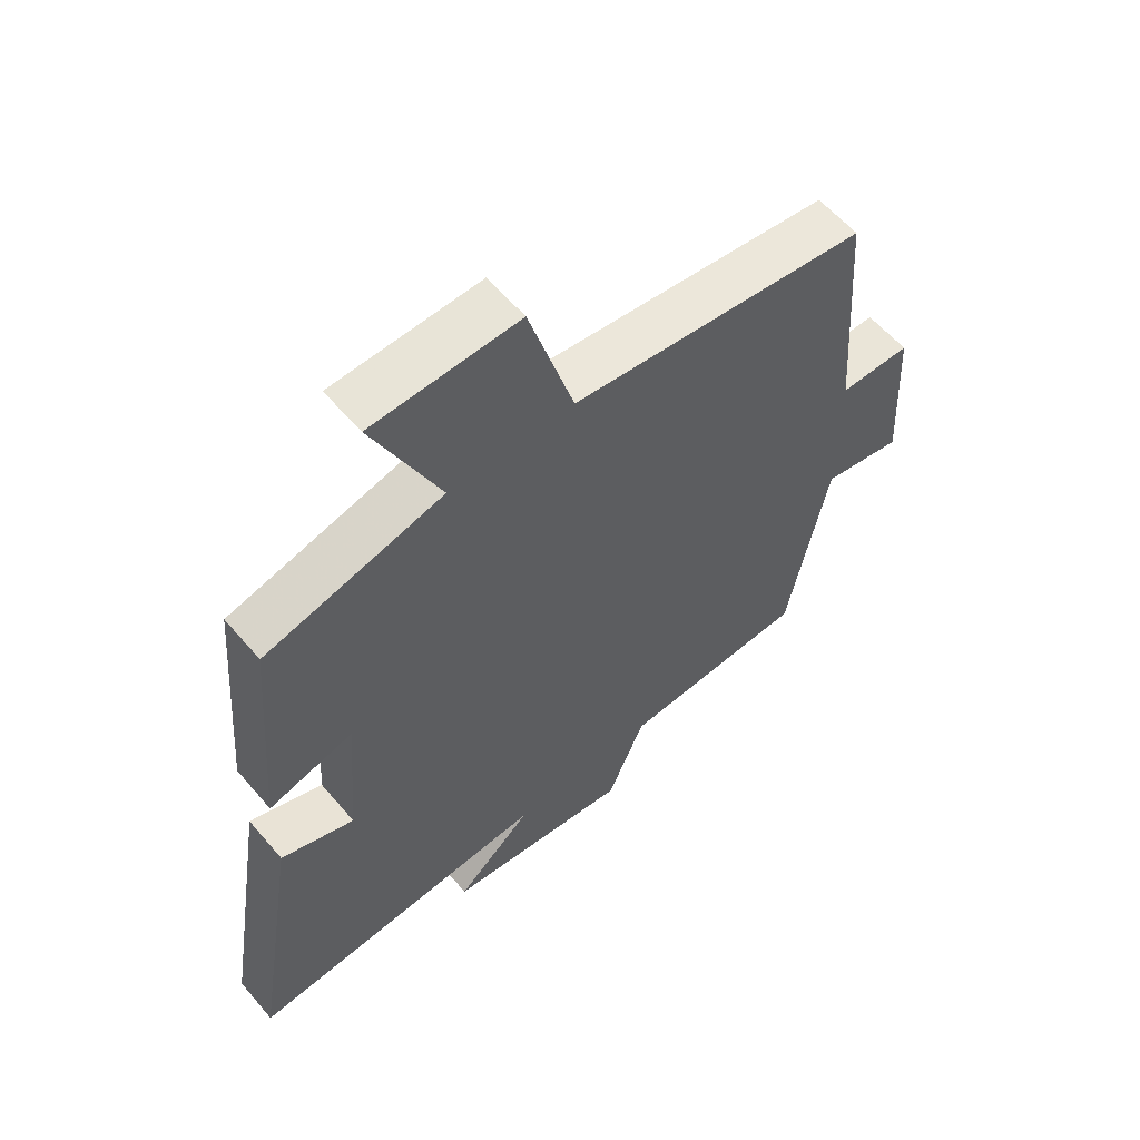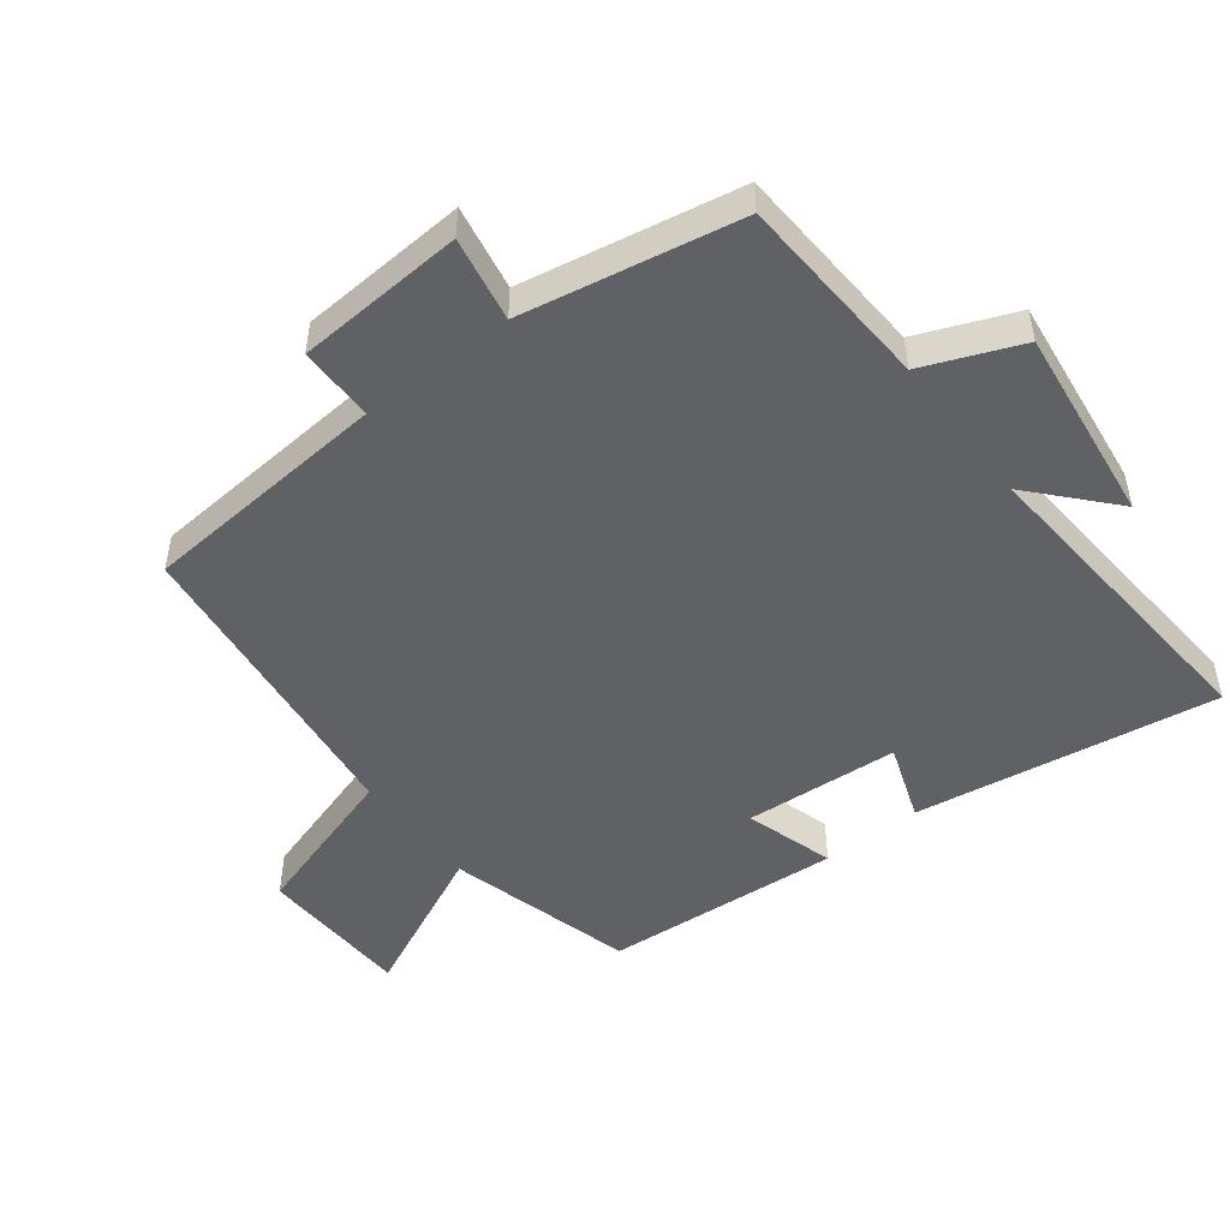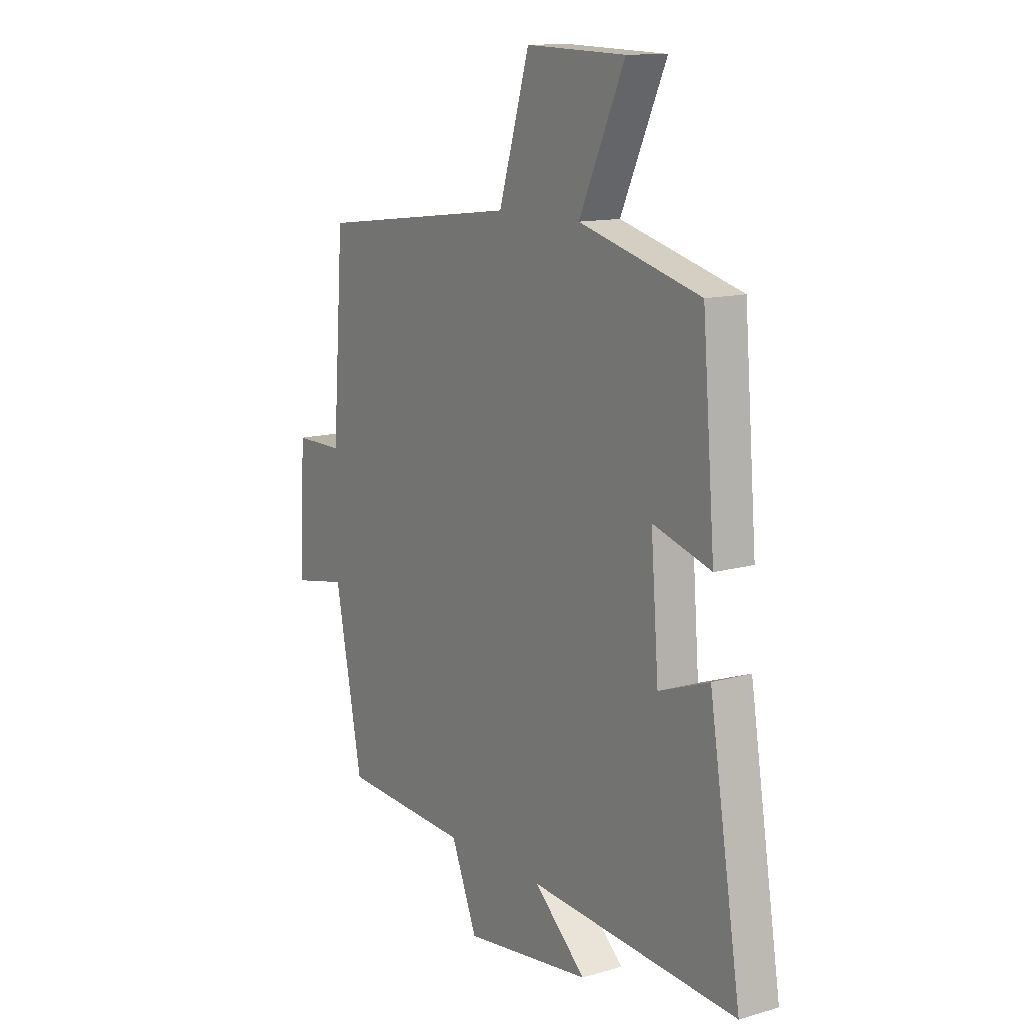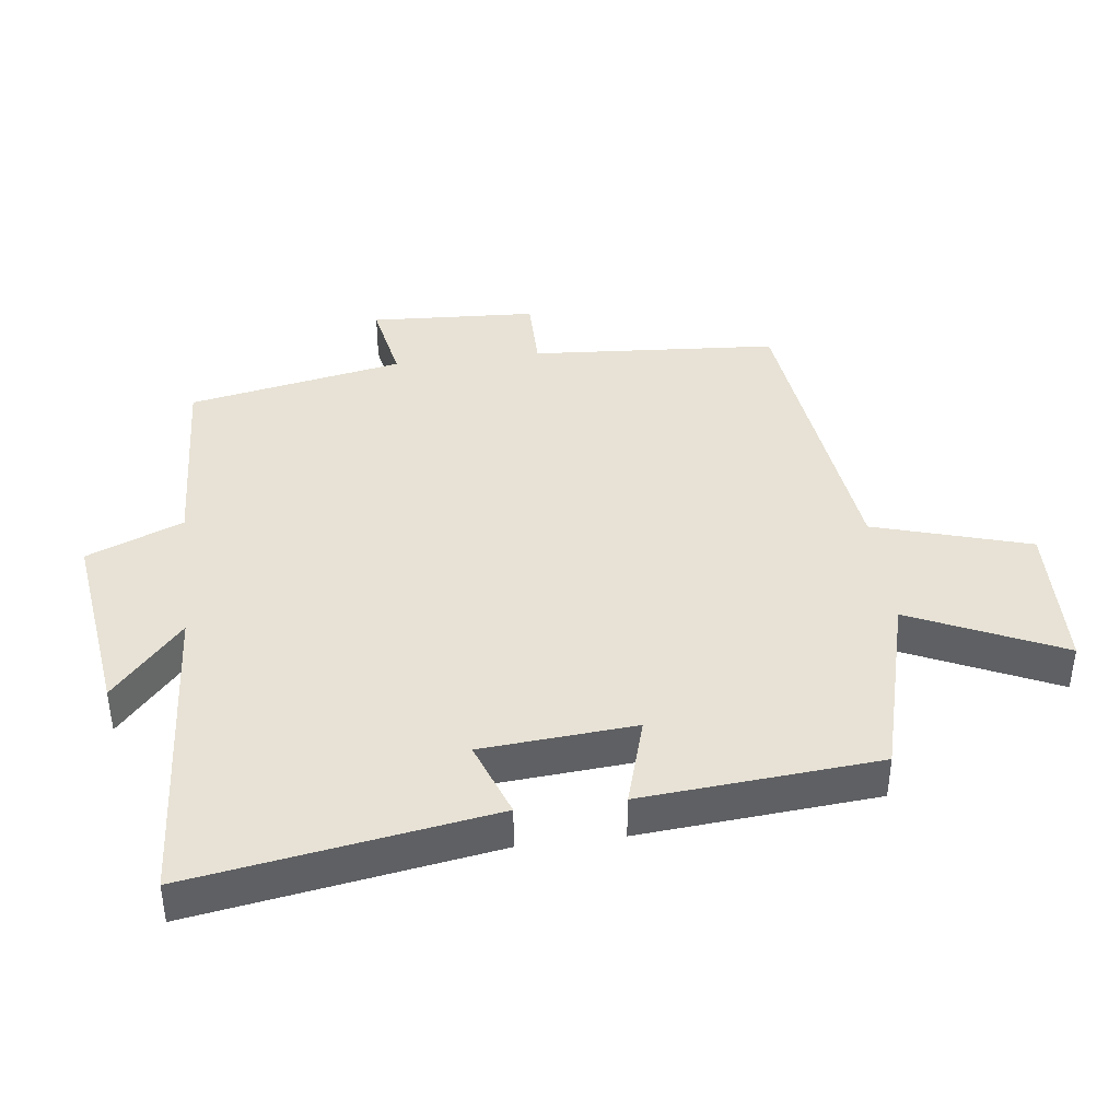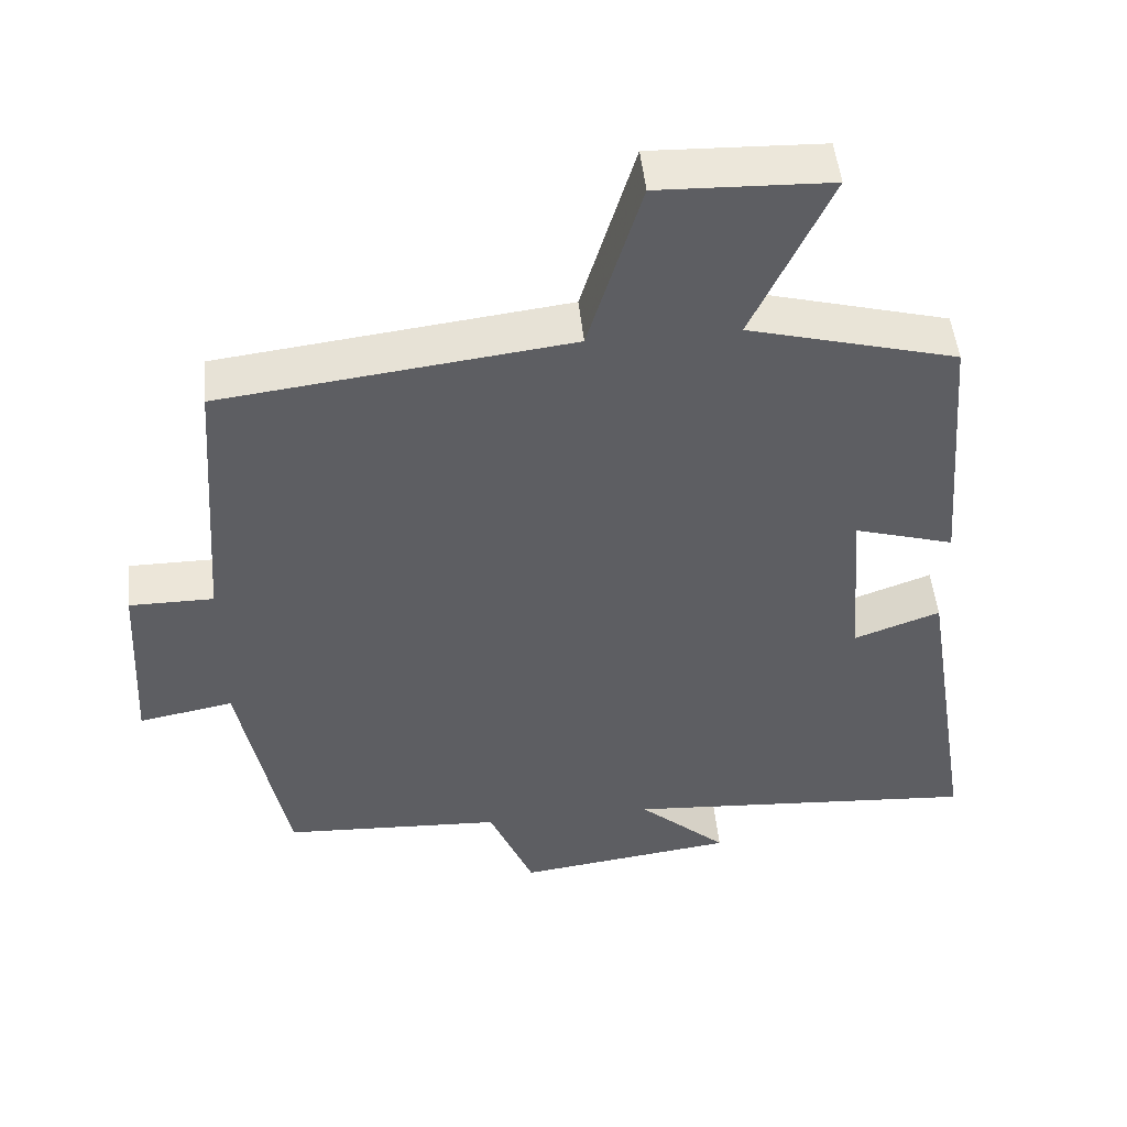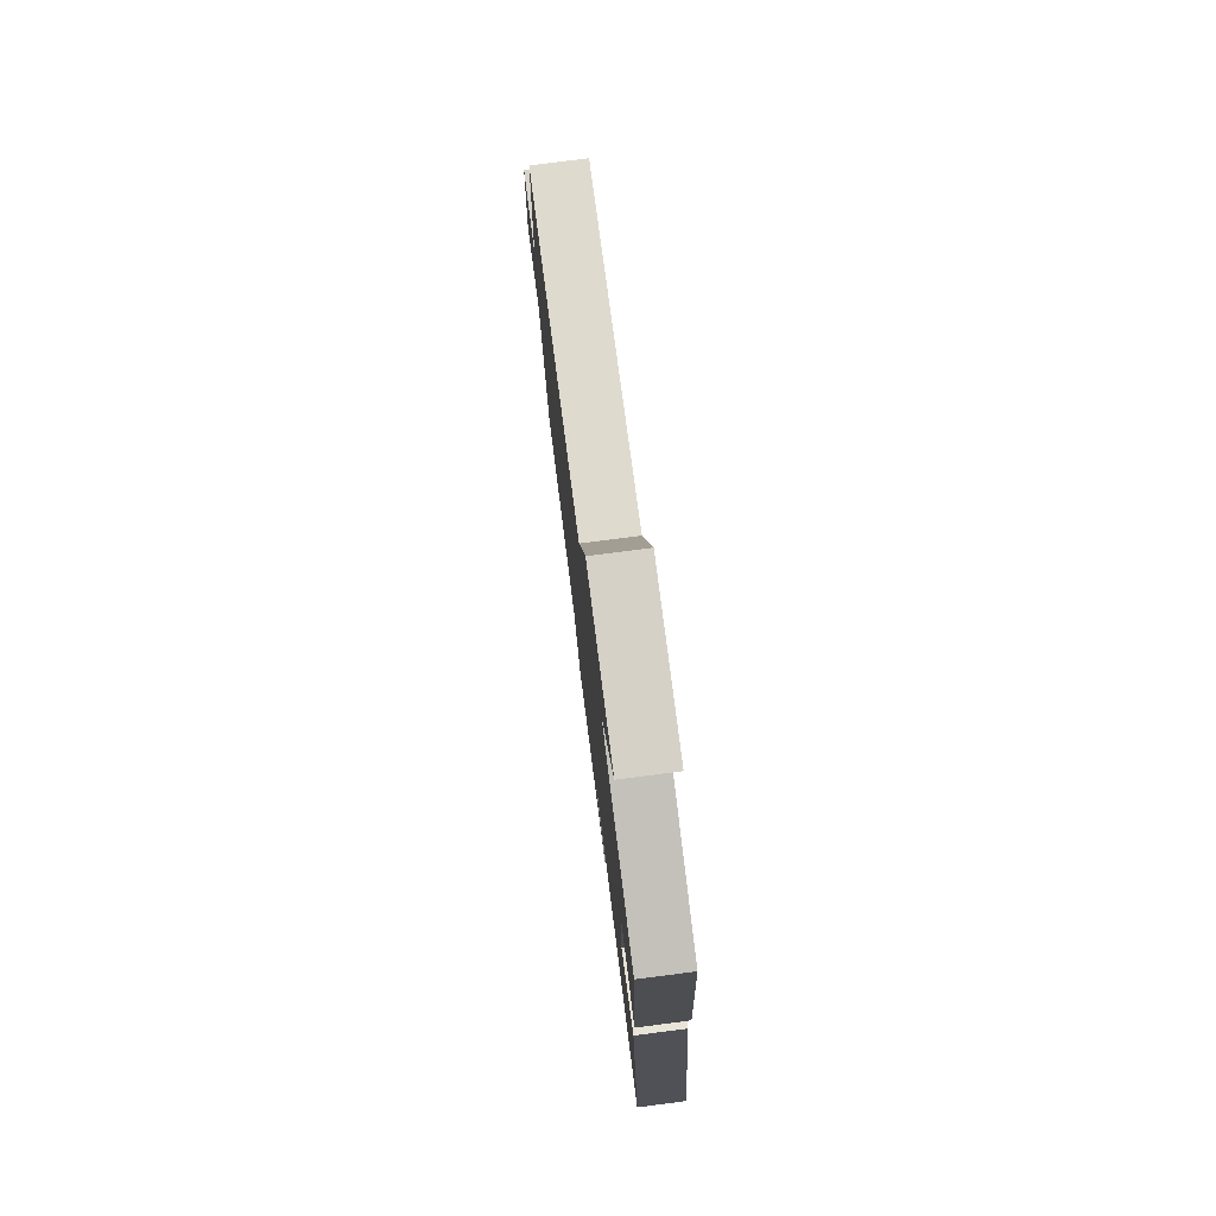
<metadata>
{"format":"obj","ext":"obj","renderer":"f3d","projection":"perspective","resolution":1024,"background":"white","views":[{"elev":59.1,"azim":-40.1,"up":"+Z"},{"elev":-49.6,"azim":127.9,"up":"+Y"},{"elev":12.7,"azim":-123.7,"up":"+Z"},{"elev":40.5,"azim":-97.2,"up":"+Y"},{"elev":49.3,"azim":174.2,"up":"+Z"},{"elev":77.7,"azim":-97.3,"up":"+Z"}]}
</metadata>
<code>
v -0.471 0.07 0.425
v -0.191 0.07 0.5
v -0.296 0.07 0.728
v -0.066 0.07 0.736
v 0.005 0.07 0.5
v 0.473 0.07 0.443
v 0.5 0.07 0.069
v 0.613 0.07 0.069
v 0.627 0.07 -0.183
v 0.5 0.07 -0.159
v 0.437 0.07 -0.484
v 0.141 0.07 -0.5
v 0.081 0.07 -0.645
v -0.213 0.07 -0.607
v -0.093 0.07 -0.5
v -0.573 0.07 -0.535
v -0.5 0.07 -0.082
v -0.384 0.07 -0.124
v -0.366 0.07 0.108
v -0.5 0.07 0.068
v -0.471 0 0.425
v -0.191 0 0.5
v -0.296 0 0.728
v -0.066 0 0.736
v 0.005 0 0.5
v 0.473 0 0.443
v 0.5 0 0.069
v 0.613 0 0.069
v 0.627 0 -0.183
v 0.5 0 -0.159
v 0.437 0 -0.484
v 0.141 0 -0.5
v 0.081 0 -0.645
v -0.213 0 -0.607
v -0.093 0 -0.5
v -0.573 0 -0.535
v -0.5 0 -0.082
v -0.384 0 -0.124
v -0.366 0 0.108
v -0.5 0 0.068
f 19 20 1 2
f 18 19 2
f 15 16 17 18
f 15 18 2
f 12 13 14 15
f 12 15 2
f 11 12 2
f 10 11 2
f 7 8 9 10
f 7 10 2
f 6 7 2
f 5 6 2
f 2 3 4 5
f 22 21 40 39
f 22 39 38
f 38 37 36 35
f 22 38 35
f 35 34 33 32
f 22 35 32
f 22 32 31
f 22 31 30
f 30 29 28 27
f 22 30 27
f 22 27 26
f 22 26 25
f 25 24 23 22
f 1 21 22 2
f 2 22 23 3
f 3 23 24 4
f 4 24 25 5
f 5 25 26 6
f 6 26 27 7
f 7 27 28 8
f 8 28 29 9
f 9 29 30 10
f 10 30 31 11
f 11 31 32 12
f 12 32 33 13
f 13 33 34 14
f 14 34 35 15
f 15 35 36 16
f 16 36 37 17
f 17 37 38 18
f 18 38 39 19
f 19 39 40 20
f 20 40 21 1

</code>
